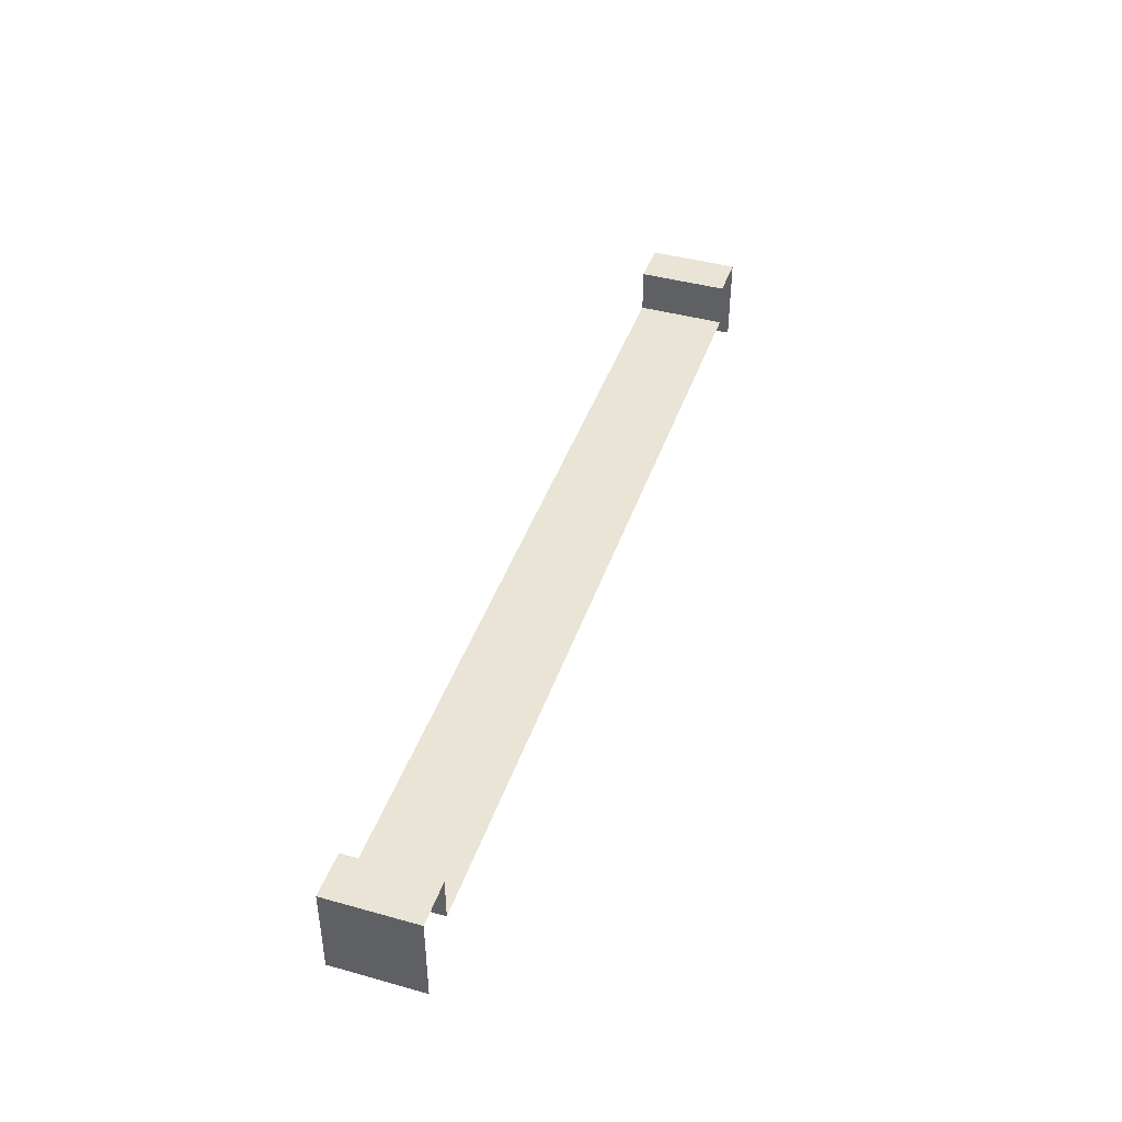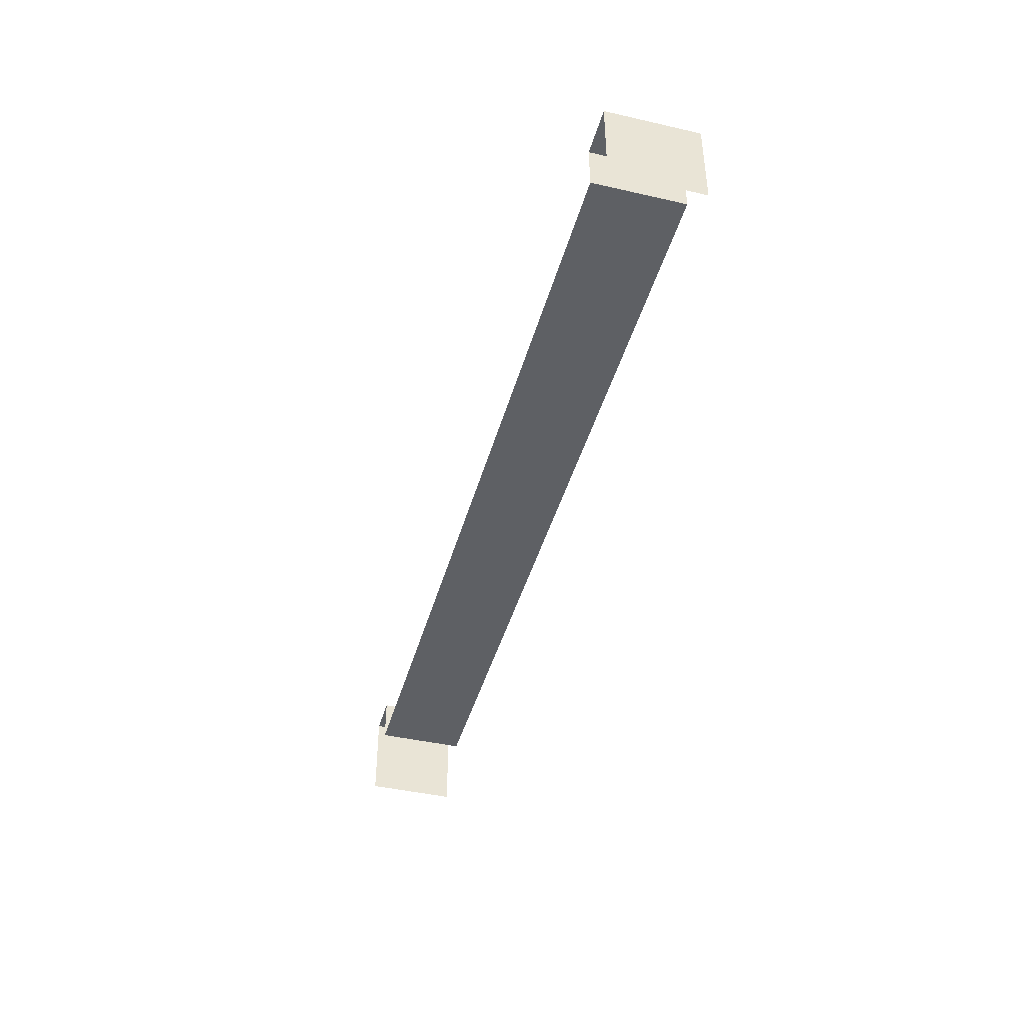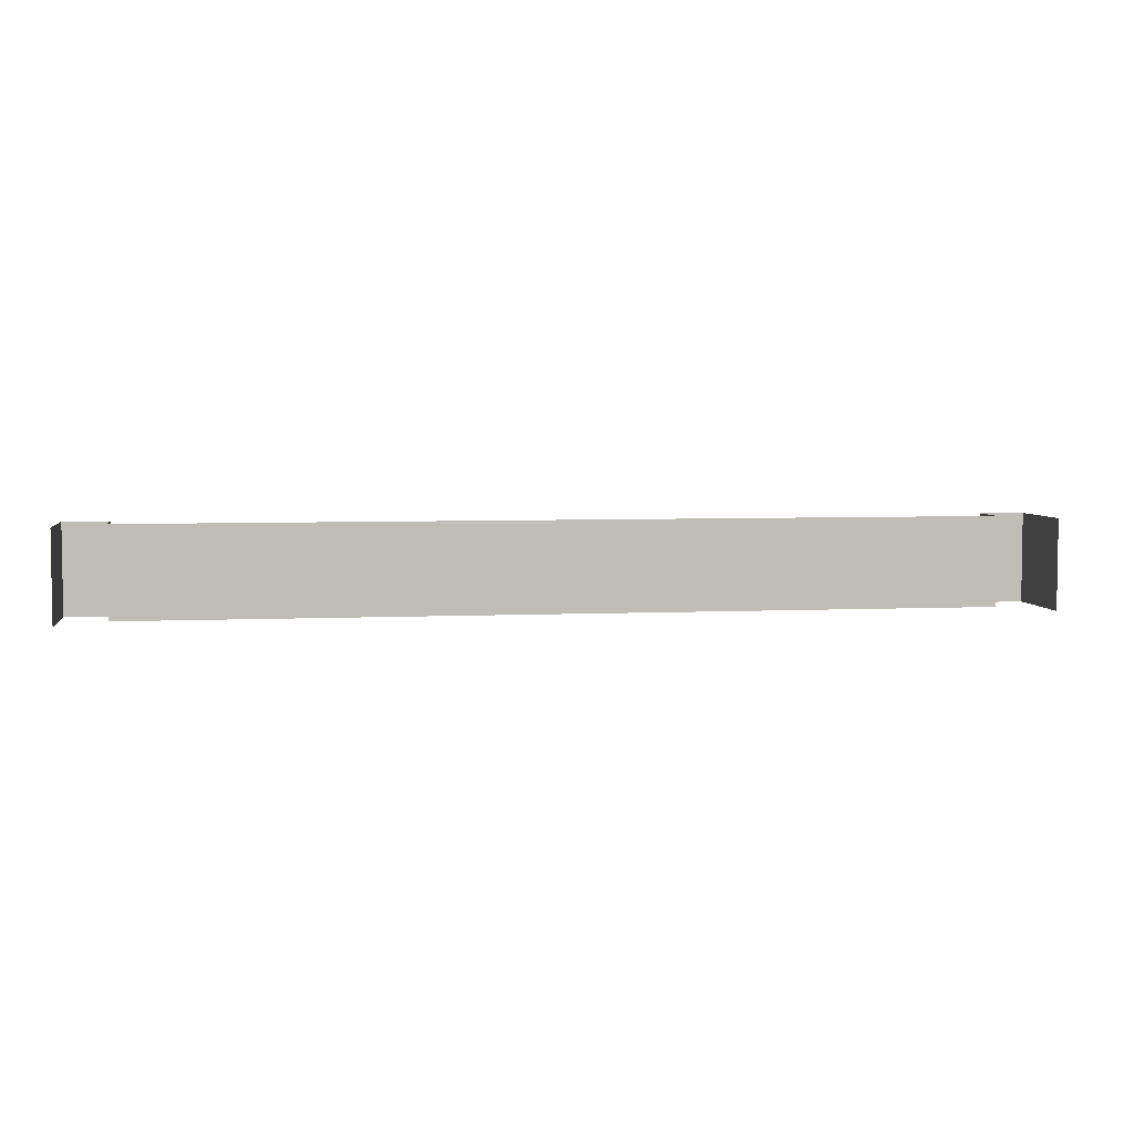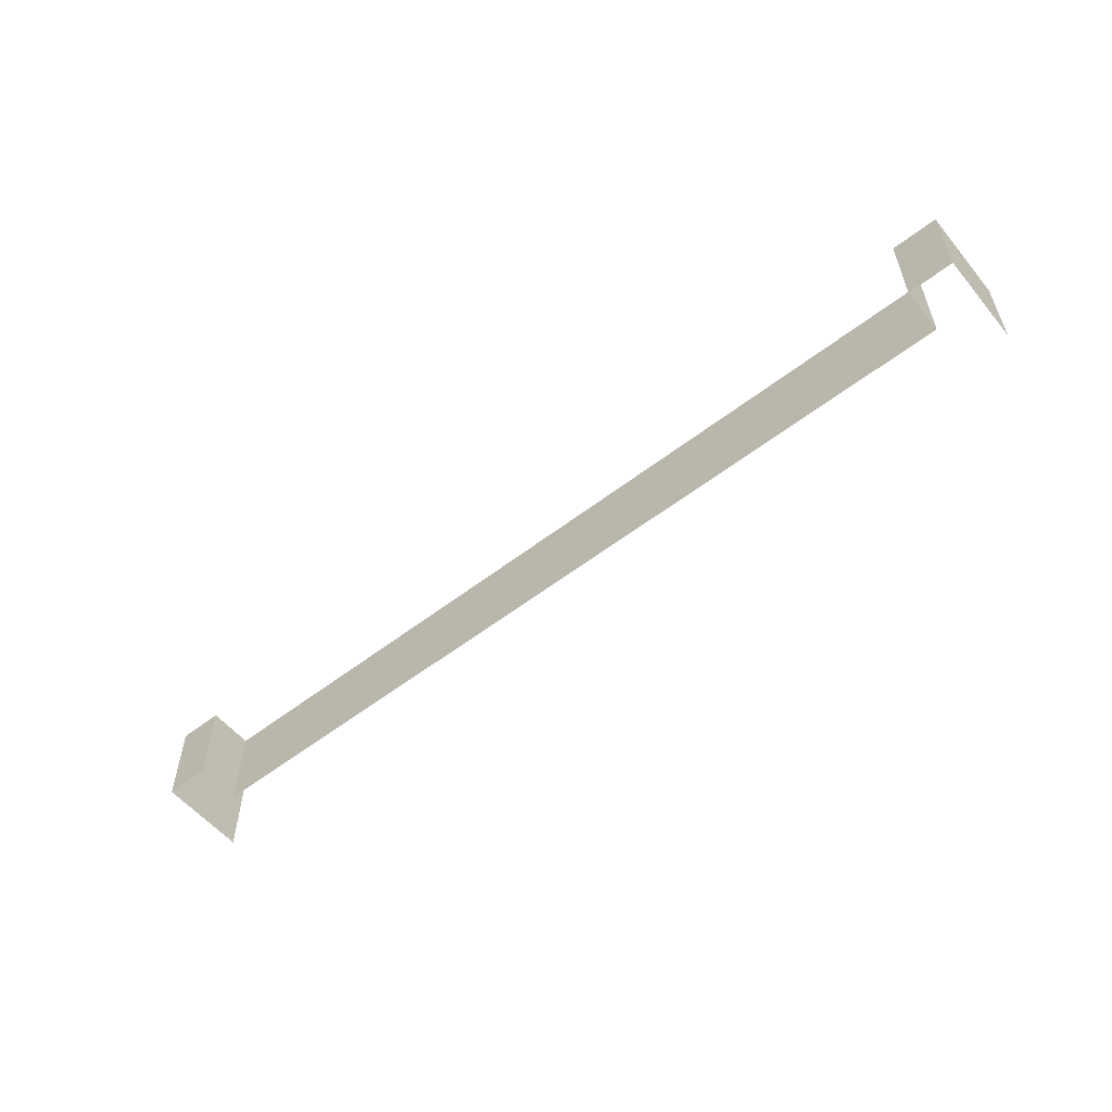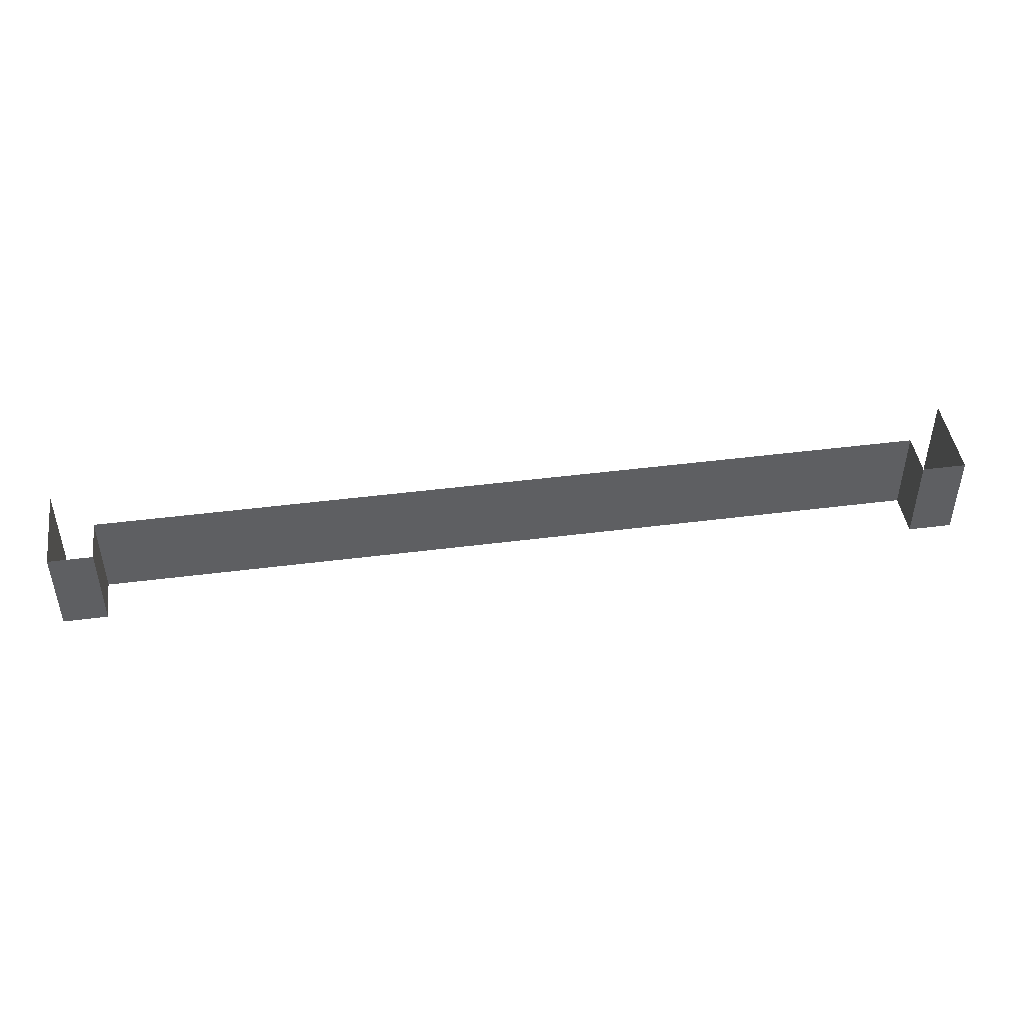
<metadata>
{"format":"obj","ext":"obj","renderer":"f3d","projection":"perspective","resolution":1024,"background":"white","views":[{"elev":42.7,"azim":-71.7,"up":"+Y"},{"elev":-42.9,"azim":74.8,"up":"+Y"},{"elev":4.9,"azim":-8.6,"up":"+Z"},{"elev":-56.0,"azim":-141.0,"up":"+Z"},{"elev":45.5,"azim":171.6,"up":"+Z"}]}
</metadata>
<code>
o road7
v -10.5 2 1
v -10.5 0 -1
v -10.5 -0 1
v -10.5 2 -1
v 9.5 2 1
v 9.5 1 -1
v 9.5 1 1
v 9.5 2 -1
v -9.5 1 1
v -9.5 1 -1
v -9.5 2 1
v -9.5 2 -1
v 10.5 -0 1
v 10.5 0 -1
v 10.5 2 1
v 10.5 2 -1
v -9.5 1 1
v 9.5 1 1
v -0.5 1 0
v 0.5 1 0
v -9.5 1 -1
v -0.5 1 -1
v 0.5 1 -1
v 9.5 1 -1
v -10.5 2 1
v -9.5 2 1
v -10.5 2 -1
v -9.5 2 -1
v 9.5 2 1
v 10.5 2 1
v 9.5 2 -1
v 10.5 2 -1
f 1 2 3
f 4 2 1
f 5 6 7
f 8 6 5
f 9 10 11
f 11 10 12
f 13 14 15
f 15 14 16
f 17 18 19
f 19 18 20
f 17 19 21
f 19 20 22
f 21 19 22
f 20 18 23
f 22 20 23
f 23 18 24
f 25 26 27
f 27 26 28
f 29 30 31
f 31 30 32

</code>
